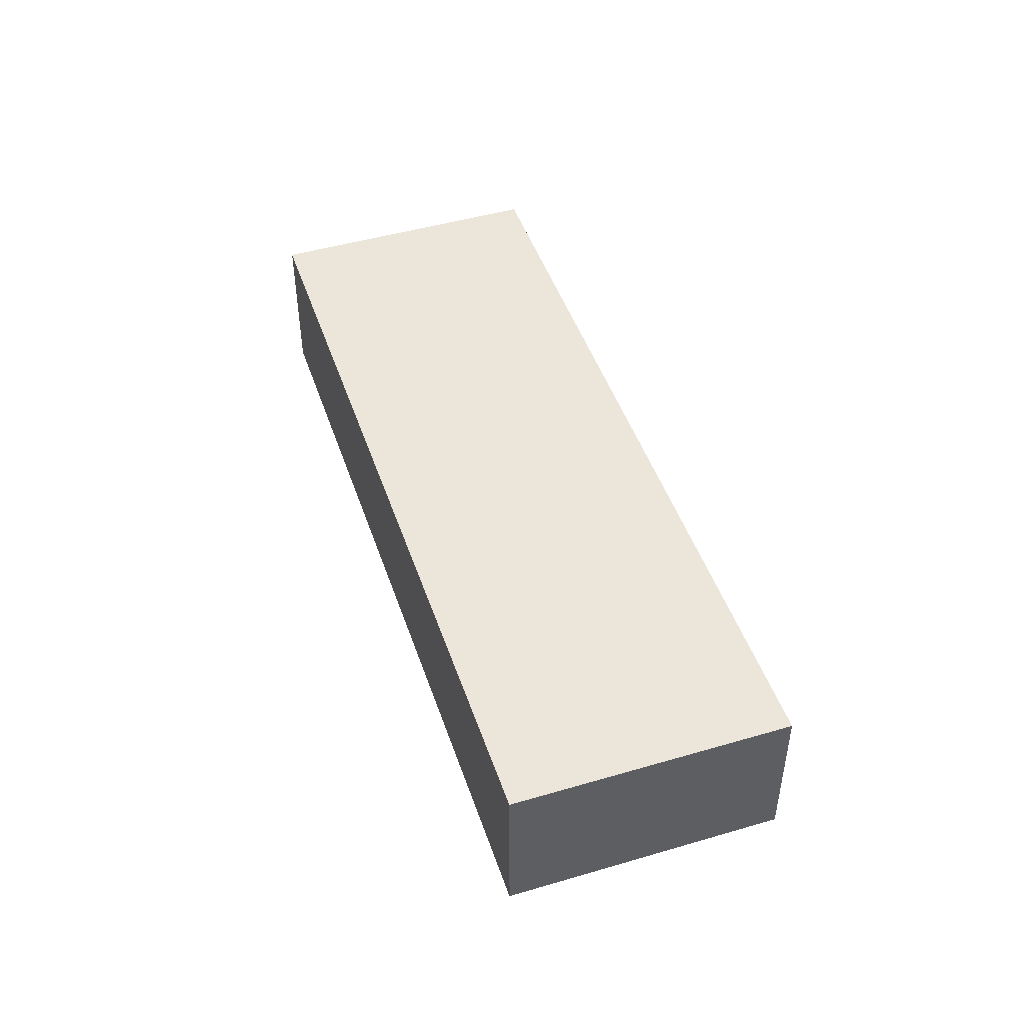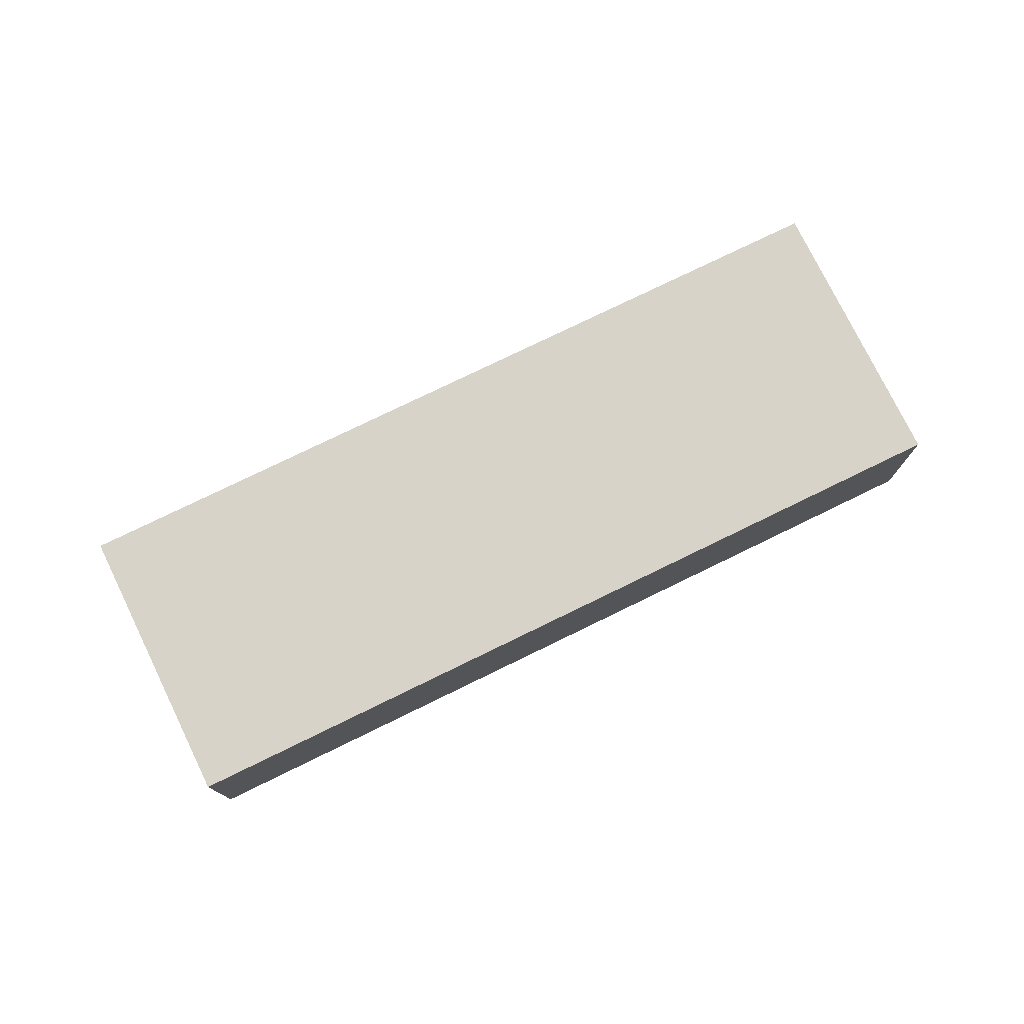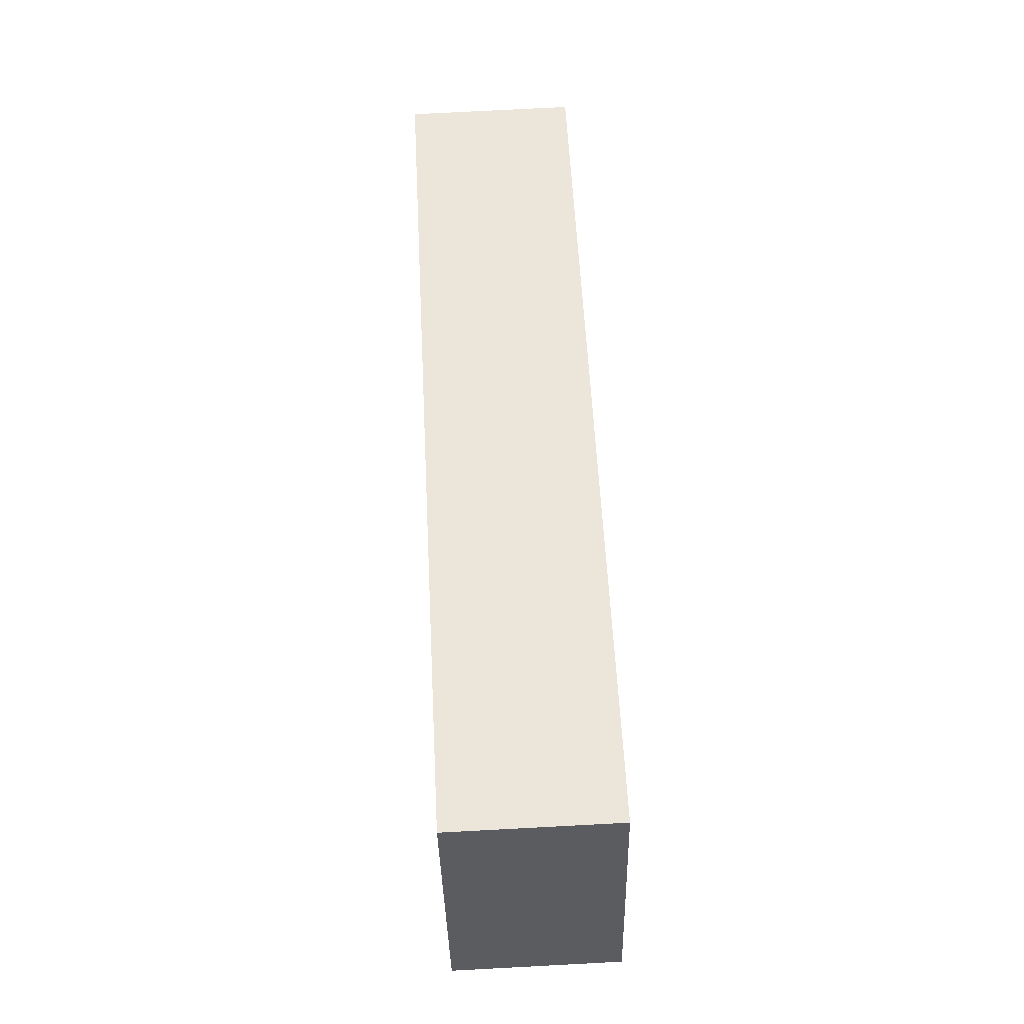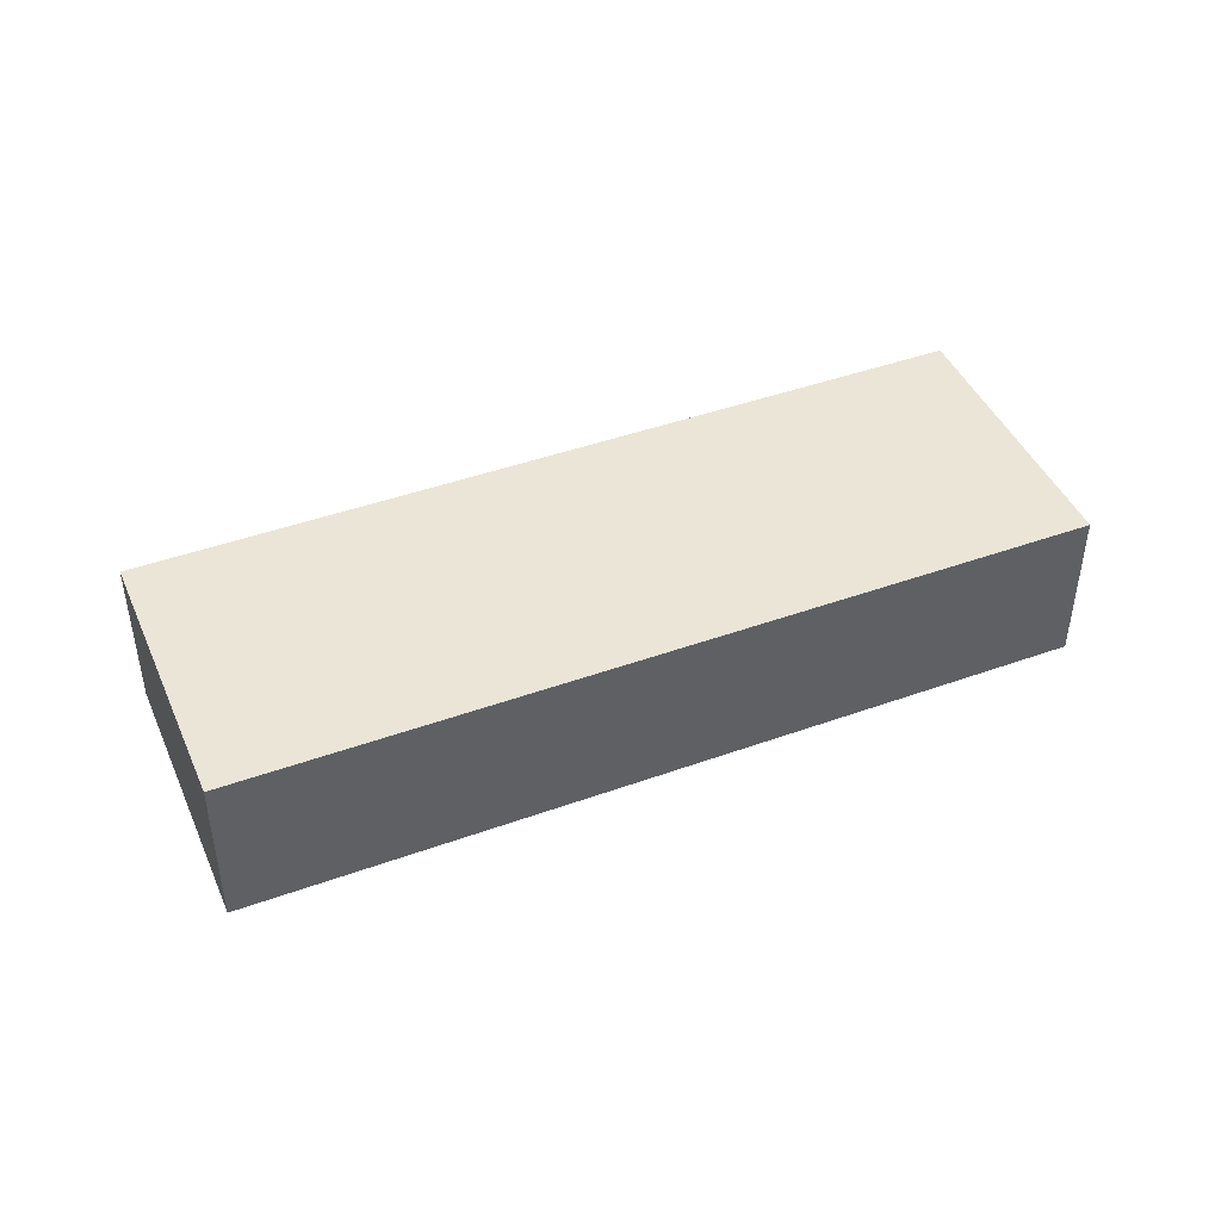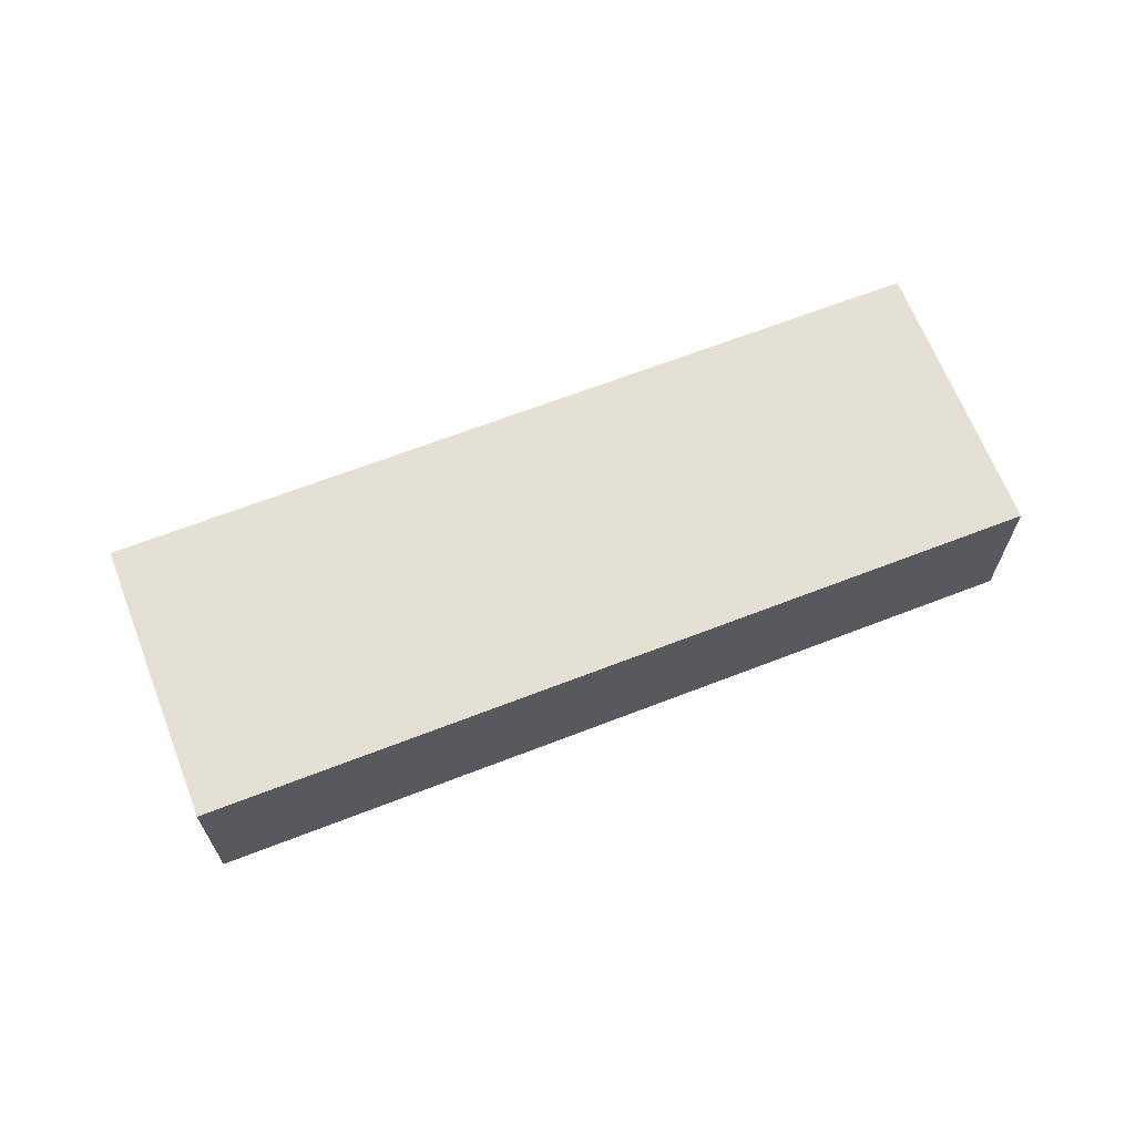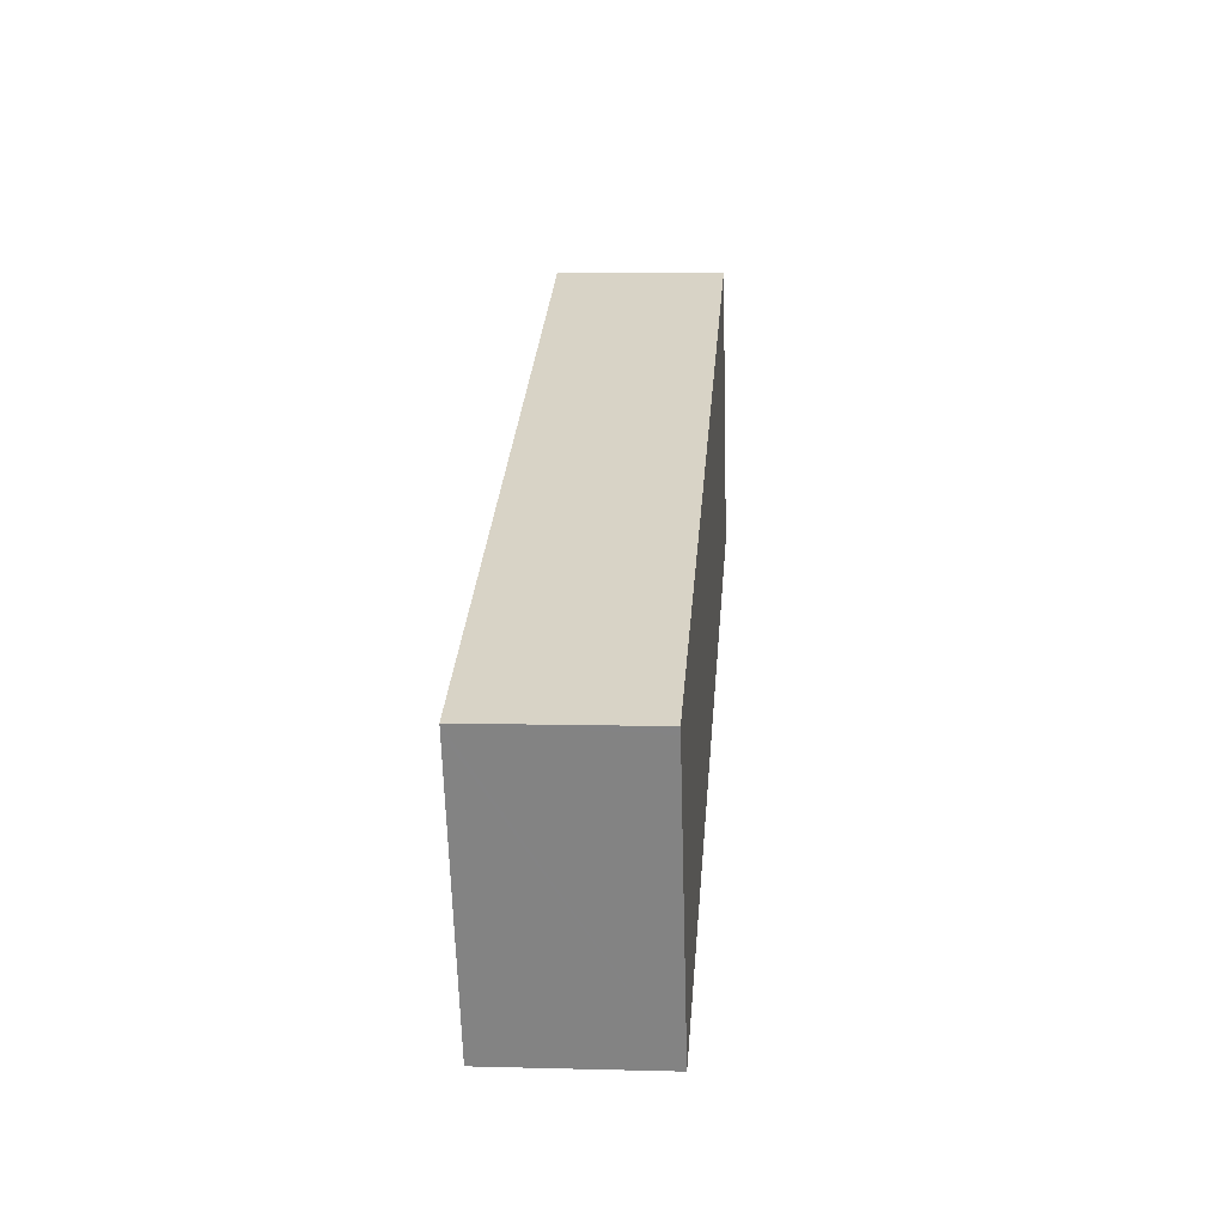
<metadata>
{"format":"obj","ext":"obj","renderer":"f3d","projection":"perspective","resolution":1024,"background":"white","views":[{"elev":47.0,"azim":93.2,"up":"+Y"},{"elev":76.6,"azim":175.6,"up":"+Y"},{"elev":76.2,"azim":-93.0,"up":"+Z"},{"elev":44.3,"azim":178.8,"up":"+Y"},{"elev":66.1,"azim":-179.7,"up":"+Y"},{"elev":6.7,"azim":94.5,"up":"+Z"}]}
</metadata>
<code>
v  4.204 6.381 10.62
v  29.8 6.381 -11.8
v  0 6.381 3.907e-16
v  35.55 6.381 -1.791
v  33.37 6.381 -7.285
v  31.34 6.381 -12.41
v  35.45 6.381 -2.032
v  35.55 1.097e-16 -1.791
v  35.45 1.244e-16 -2.032
v  33.37 4.461e-16 -7.285
v  31.34 7.599e-16 -12.41
v  29.8 7.225e-16 -11.8
v  0 0 0
v  4.204 -6.502e-16 10.62
g defaultobject
f 1 2 3
f 2 1 4
f 2 4 5
f 2 5 6
f 5 4 7
f 8 7 4
f 7 8 5
f 5 8 6
f 6 8 9
f 6 9 10
f 6 10 11
f 11 2 6
f 2 11 3
f 3 11 12
f 3 12 13
f 13 1 3
f 1 13 14
f 14 4 1
f 4 14 8
f 14 9 8
f 9 14 10
f 10 14 11
f 11 14 12
f 12 14 13

</code>
